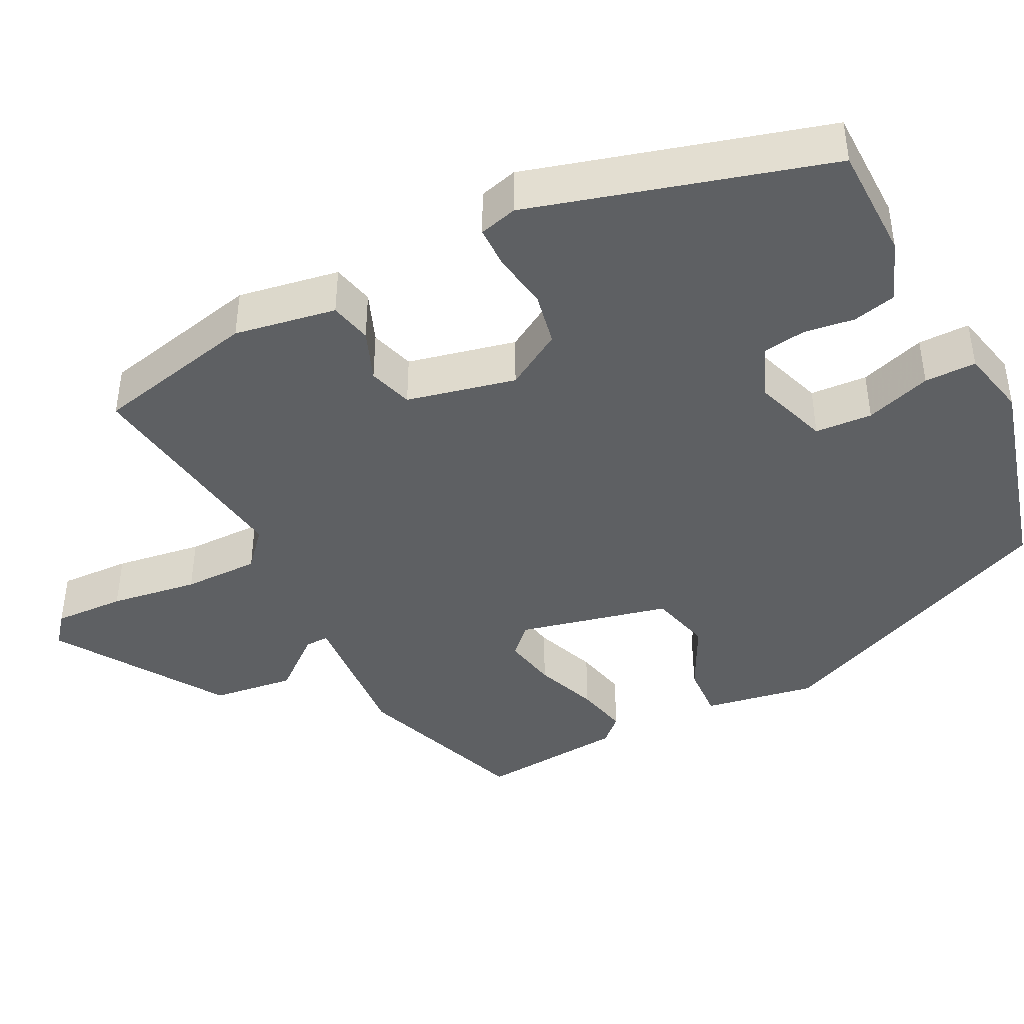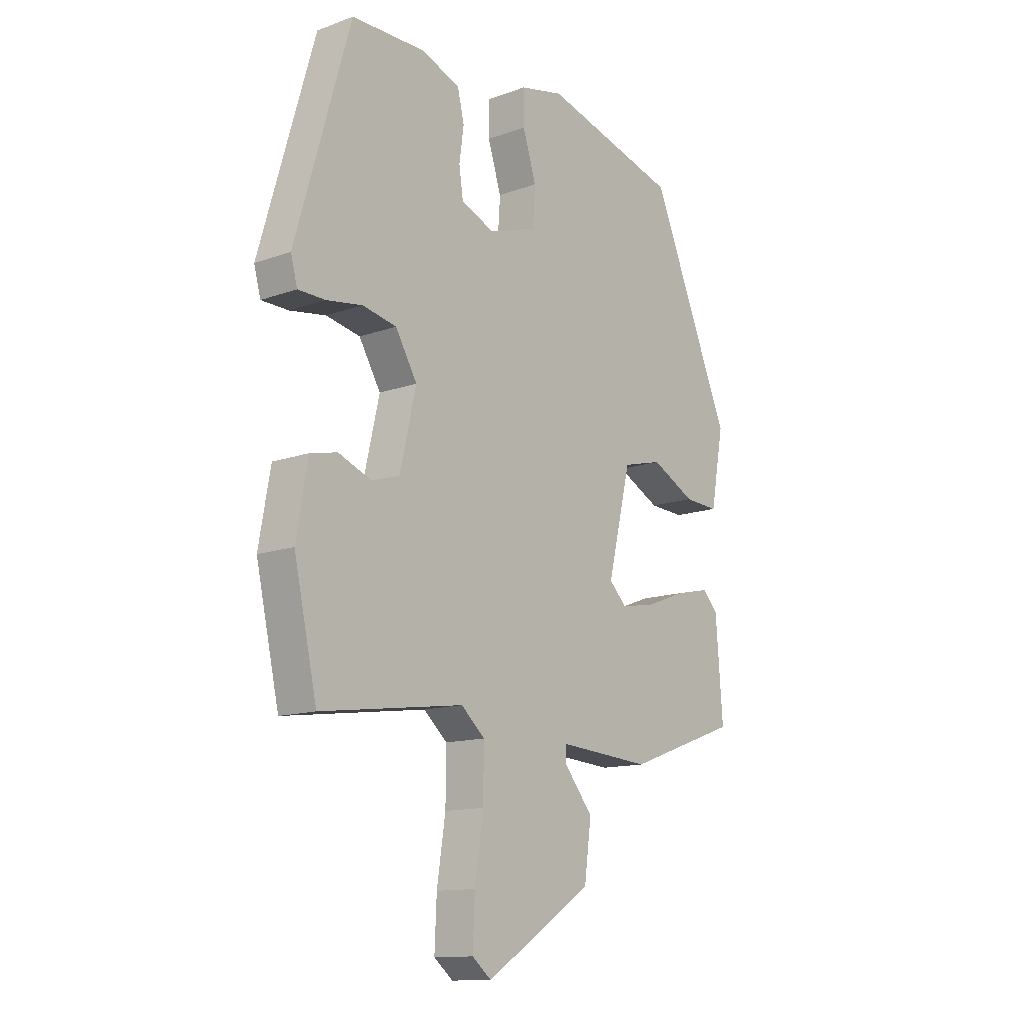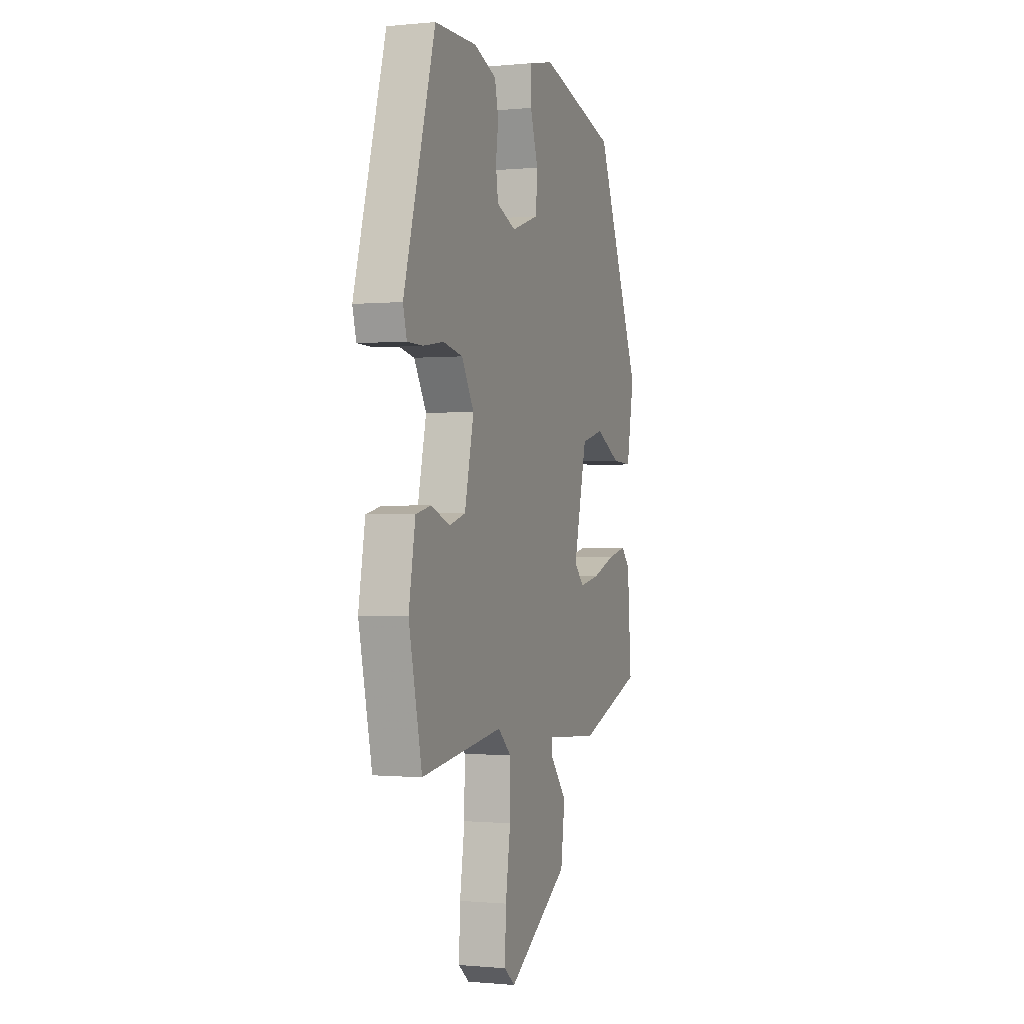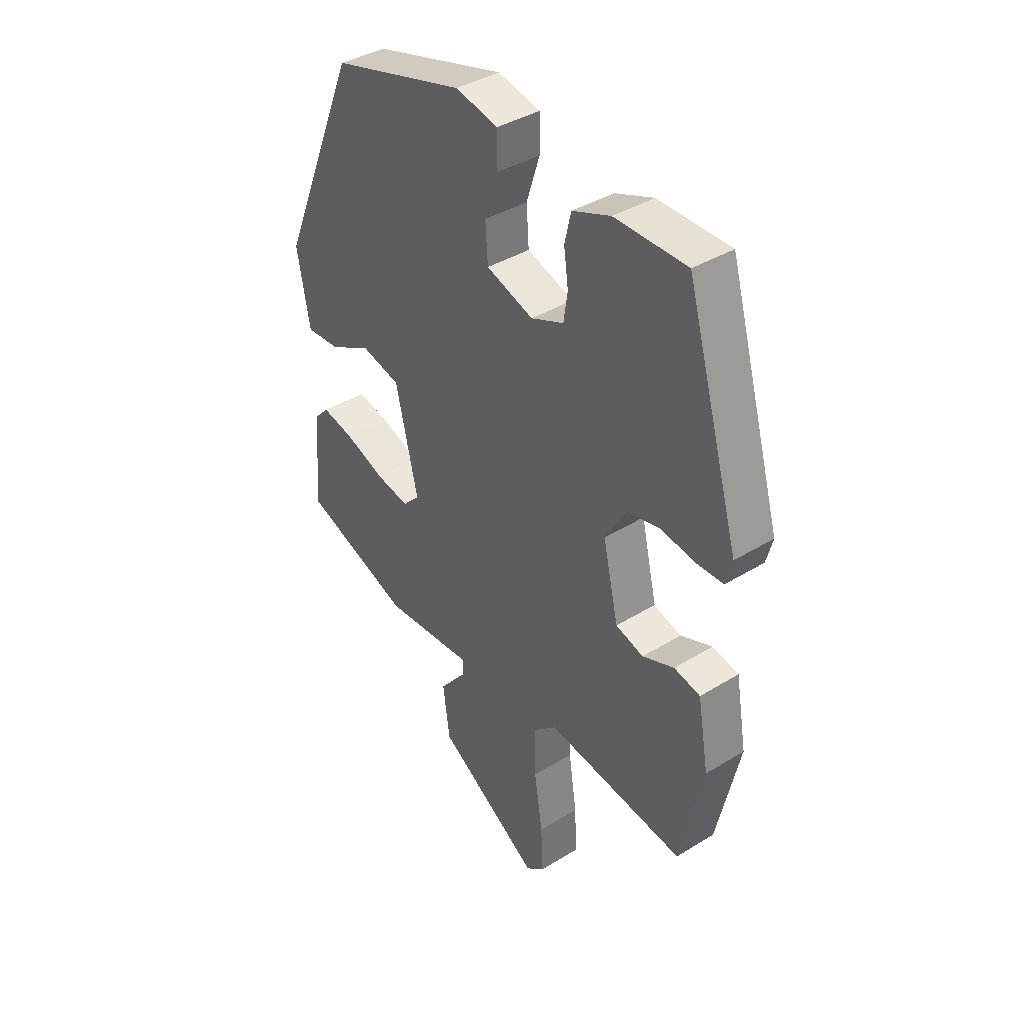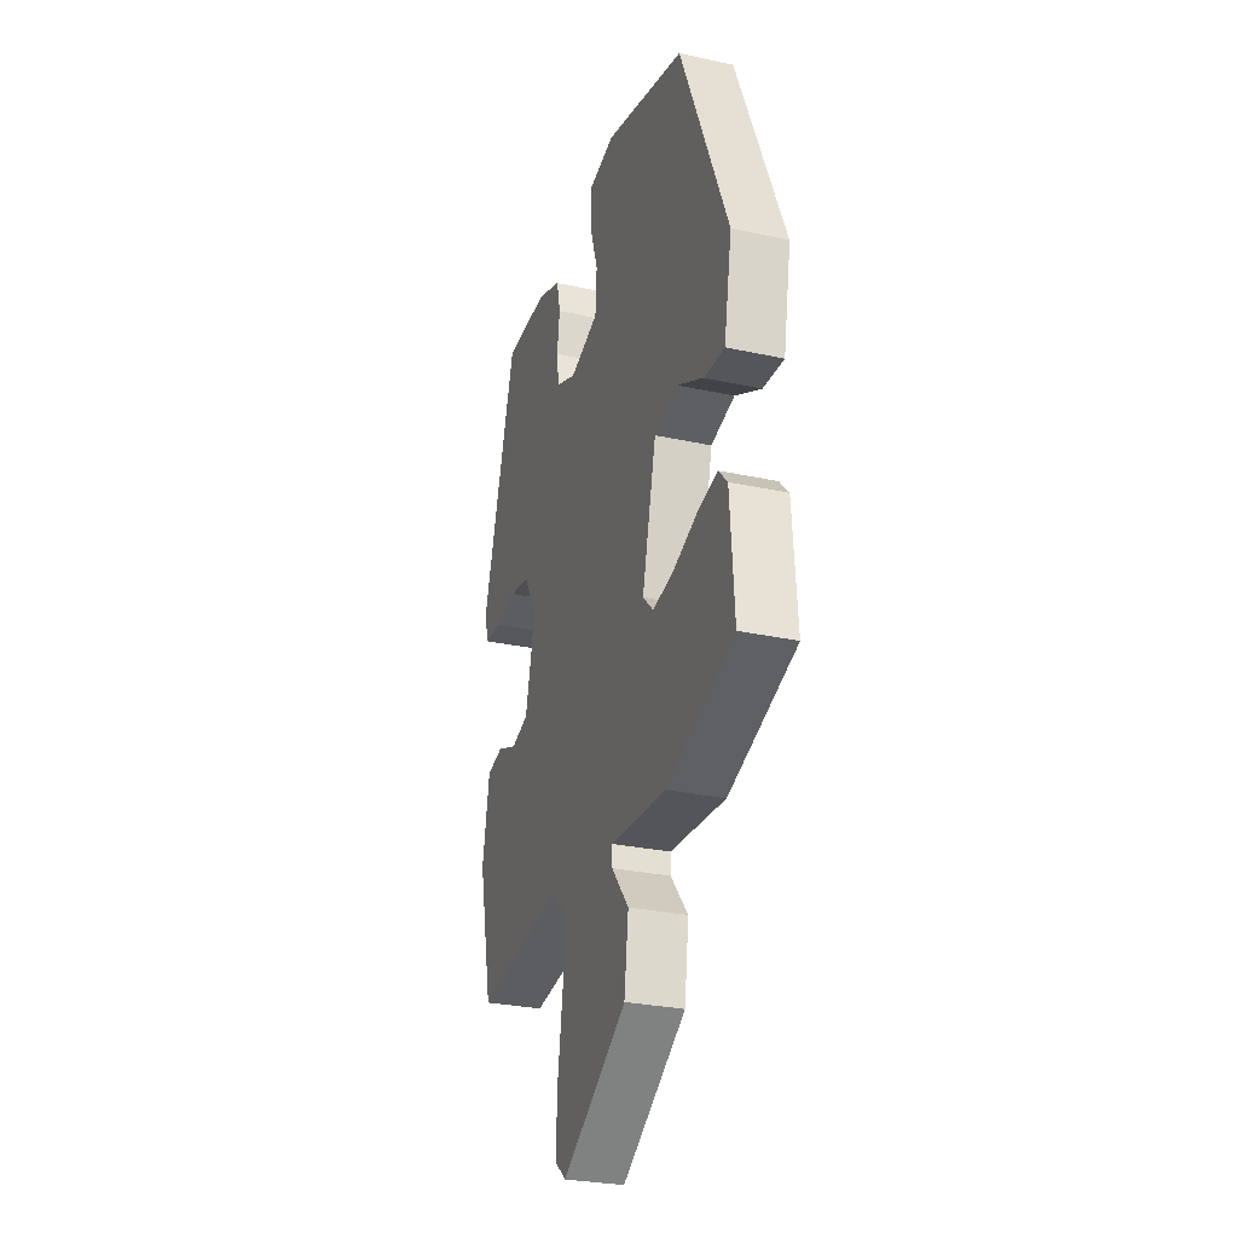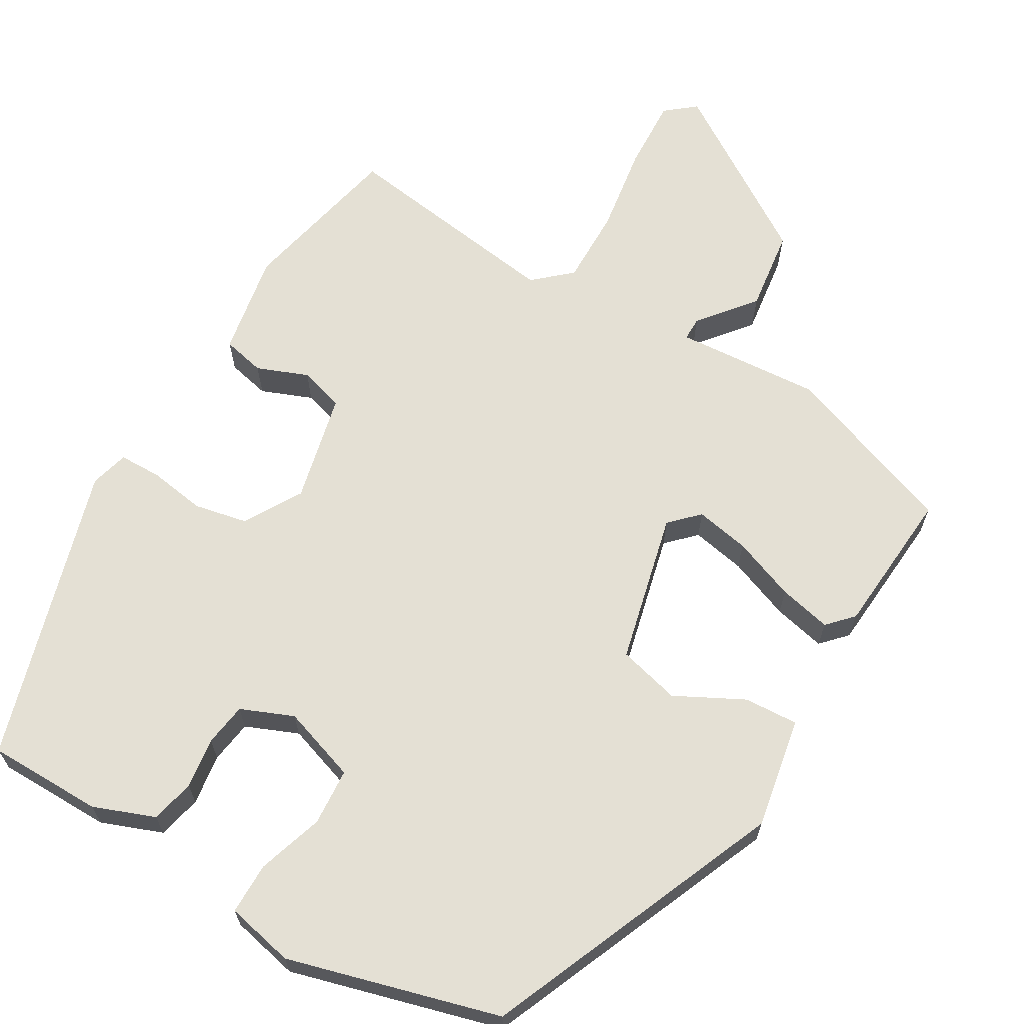
<metadata>
{"format":"obj","ext":"obj","renderer":"f3d","projection":"perspective","resolution":1024,"background":"white","views":[{"elev":-42.4,"azim":-62.8,"up":"+Y"},{"elev":-13.0,"azim":-50.3,"up":"+Z"},{"elev":-0.6,"azim":-70.1,"up":"+Z"},{"elev":39.0,"azim":-127.7,"up":"+Z"},{"elev":-28.6,"azim":71.8,"up":"+Z"},{"elev":66.0,"azim":30.5,"up":"+Y"}]}
</metadata>
<code>
v 0.326 0.07 0.459
v 0.485 0.07 0.08
v 0.459 0.07 -0.062
v 0.39 0.07 -0.058
v 0.303 0.07 -0.013
v 0.224 0.07 -0.033
v 0.178 0.07 -0.225
v 0.213 0.07 -0.26
v 0.282 0.07 -0.247
v 0.362 0.07 -0.217
v 0.429 0.07 -0.202
v 0.459 0.07 -0.234
v 0.473 0.07 -0.42
v 0.25 0.07 -0.5
v 0.065 0.07 -0.486
v 0.065 0.07 -0.516
v 0.122 0.07 -0.586
v 0.108 0.07 -0.691
v -0.105 0.07 -0.827
v -0.143 0.07 -0.796
v -0.139 0.07 -0.705
v -0.122 0.07 -0.593
v -0.121 0.07 -0.496
v -0.168 0.07 -0.454
v -0.454 0.07 -0.493
v -0.5 0.07 -0.284
v -0.477 0.07 -0.154
v -0.423 0.07 -0.142
v -0.358 0.07 -0.168
v -0.301 0.07 -0.151
v -0.269 0.07 -0.012
v -0.312 0.07 0.061
v -0.38 0.07 0.075
v -0.452 0.07 0.064
v -0.506 0.07 0.065
v -0.519 0.07 0.114
v -0.409 0.07 0.493
v -0.262 0.07 0.494
v -0.184 0.07 0.464
v -0.171 0.07 0.408
v -0.18 0.07 0.343
v -0.172 0.07 0.288
v -0.105 0.07 0.26
v -0.009 0.07 0.292
v -0.004 0.07 0.365
v -0.031 0.07 0.449
v -0.031 0.07 0.515
v 0.056 0.07 0.534
v 0.326 0 0.459
v 0.485 0 0.08
v 0.459 0 -0.062
v 0.39 0 -0.058
v 0.303 0 -0.013
v 0.224 0 -0.033
v 0.178 0 -0.225
v 0.213 0 -0.26
v 0.282 0 -0.247
v 0.362 0 -0.217
v 0.429 0 -0.202
v 0.459 0 -0.234
v 0.473 0 -0.42
v 0.25 0 -0.5
v 0.065 0 -0.486
v 0.065 0 -0.516
v 0.122 0 -0.586
v 0.108 0 -0.691
v -0.105 0 -0.827
v -0.143 0 -0.796
v -0.139 0 -0.705
v -0.122 0 -0.593
v -0.121 0 -0.496
v -0.168 0 -0.454
v -0.454 0 -0.493
v -0.5 0 -0.284
v -0.477 0 -0.154
v -0.423 0 -0.142
v -0.358 0 -0.168
v -0.301 0 -0.151
v -0.269 0 -0.012
v -0.312 0 0.061
v -0.38 0 0.075
v -0.452 0 0.064
v -0.506 0 0.065
v -0.519 0 0.114
v -0.409 0 0.493
v -0.262 0 0.494
v -0.184 0 0.464
v -0.171 0 0.408
v -0.18 0 0.343
v -0.172 0 0.288
v -0.105 0 0.26
v -0.009 0 0.292
v -0.004 0 0.365
v -0.031 0 0.449
v -0.031 0 0.515
v 0.056 0 0.534
f 3 4 5
f 2 3 5
f 1 2 5
f 48 1 5
f 47 48 5
f 46 47 5
f 45 46 5
f 44 45 5 6
f 43 44 6 7
f 42 43 7
f 39 40 41
f 38 39 41
f 37 38 41
f 36 37 41
f 35 36 41
f 34 35 41
f 33 34 41
f 32 33 41 42
f 31 32 42 7
f 27 28 29
f 26 27 29
f 25 26 29
f 24 25 29
f 23 24 29 30
f 20 21 22
f 19 20 22
f 18 19 22
f 17 18 22
f 16 17 22
f 15 16 22 23
f 13 14 15
f 12 13 15
f 11 12 15
f 10 11 15
f 9 10 15
f 8 9 15 23
f 23 30 31
f 8 23 31
f 7 8 31
f 53 52 51
f 53 51 50
f 53 50 49
f 53 49 96
f 53 96 95
f 53 95 94
f 53 94 93
f 54 53 93 92
f 55 54 92 91
f 55 91 90
f 89 88 87
f 89 87 86
f 89 86 85
f 89 85 84
f 89 84 83
f 89 83 82
f 89 82 81
f 90 89 81 80
f 55 90 80 79
f 77 76 75
f 77 75 74
f 77 74 73
f 77 73 72
f 78 77 72 71
f 70 69 68
f 70 68 67
f 70 67 66
f 70 66 65
f 70 65 64
f 71 70 64 63
f 63 62 61
f 63 61 60
f 63 60 59
f 63 59 58
f 63 58 57
f 71 63 57 56
f 79 78 71
f 79 71 56
f 79 56 55
f 1 49 50 2
f 2 50 51 3
f 3 51 52 4
f 4 52 53 5
f 5 53 54 6
f 6 54 55 7
f 7 55 56 8
f 8 56 57 9
f 9 57 58 10
f 10 58 59 11
f 11 59 60 12
f 12 60 61 13
f 13 61 62 14
f 14 62 63 15
f 15 63 64 16
f 16 64 65 17
f 17 65 66 18
f 18 66 67 19
f 19 67 68 20
f 20 68 69 21
f 21 69 70 22
f 22 70 71 23
f 23 71 72 24
f 24 72 73 25
f 25 73 74 26
f 26 74 75 27
f 27 75 76 28
f 28 76 77 29
f 29 77 78 30
f 30 78 79 31
f 31 79 80 32
f 32 80 81 33
f 33 81 82 34
f 34 82 83 35
f 35 83 84 36
f 36 84 85 37
f 37 85 86 38
f 38 86 87 39
f 39 87 88 40
f 40 88 89 41
f 41 89 90 42
f 42 90 91 43
f 43 91 92 44
f 44 92 93 45
f 45 93 94 46
f 46 94 95 47
f 47 95 96 48
f 48 96 49 1

</code>
